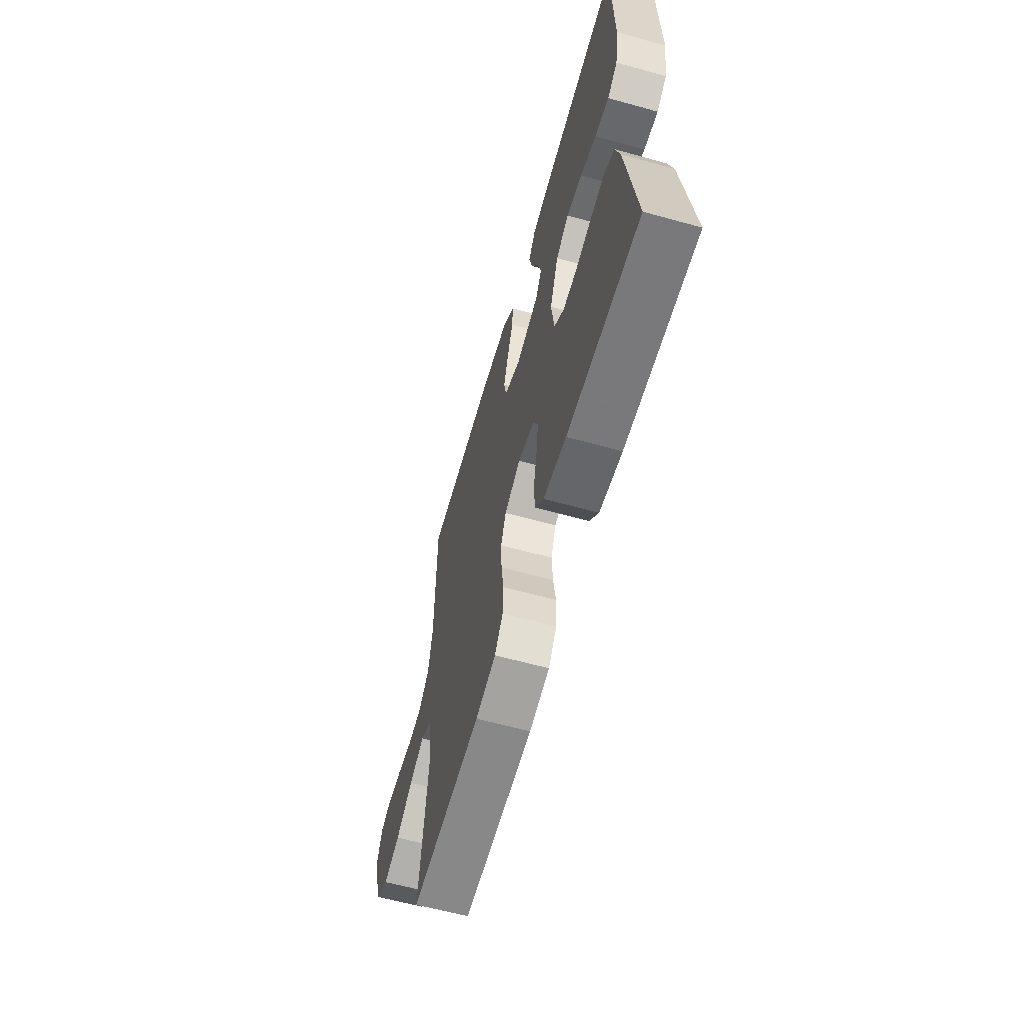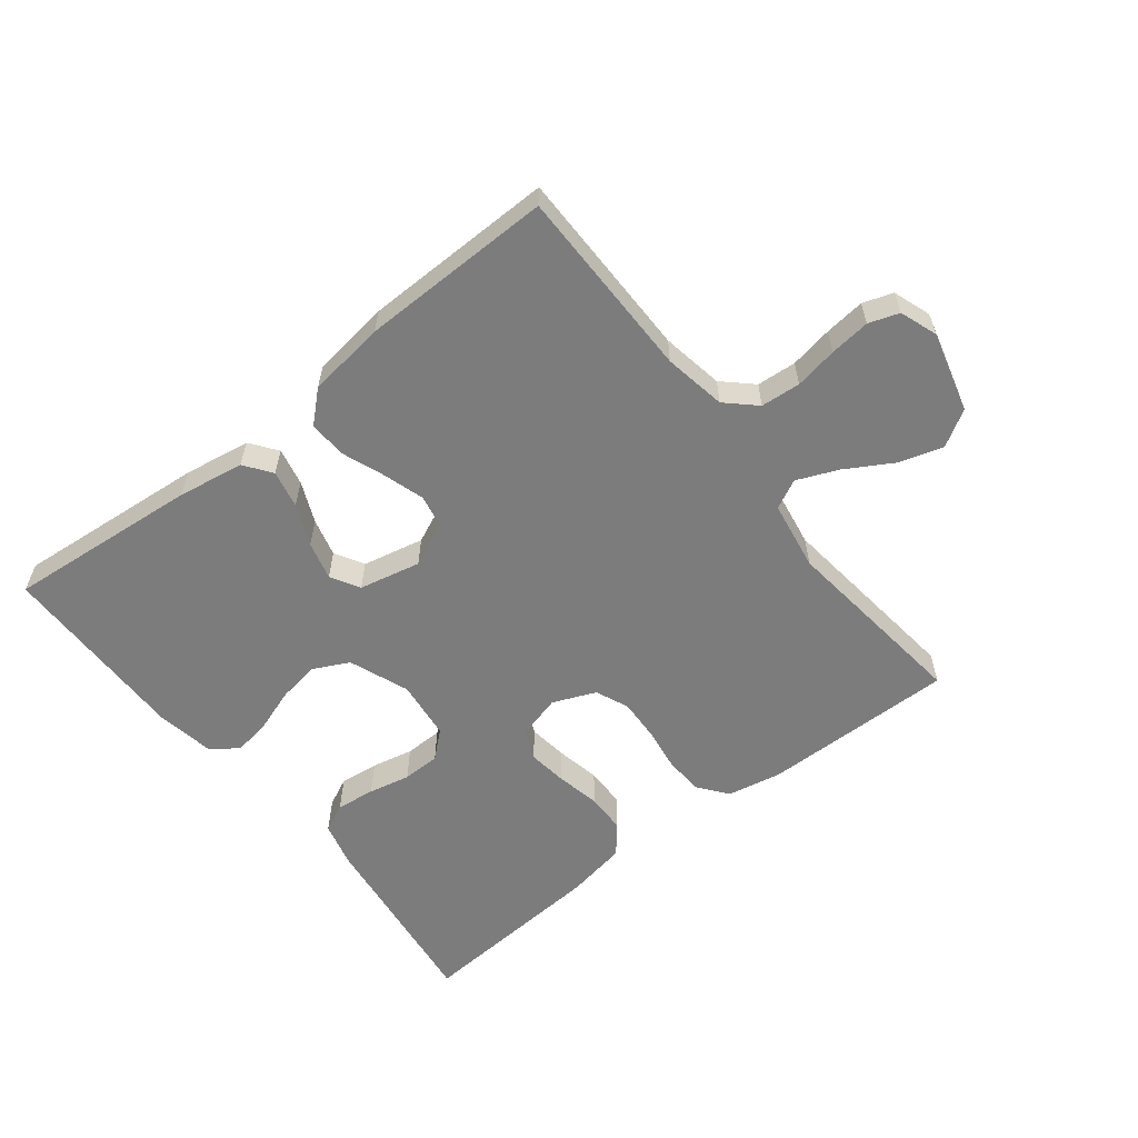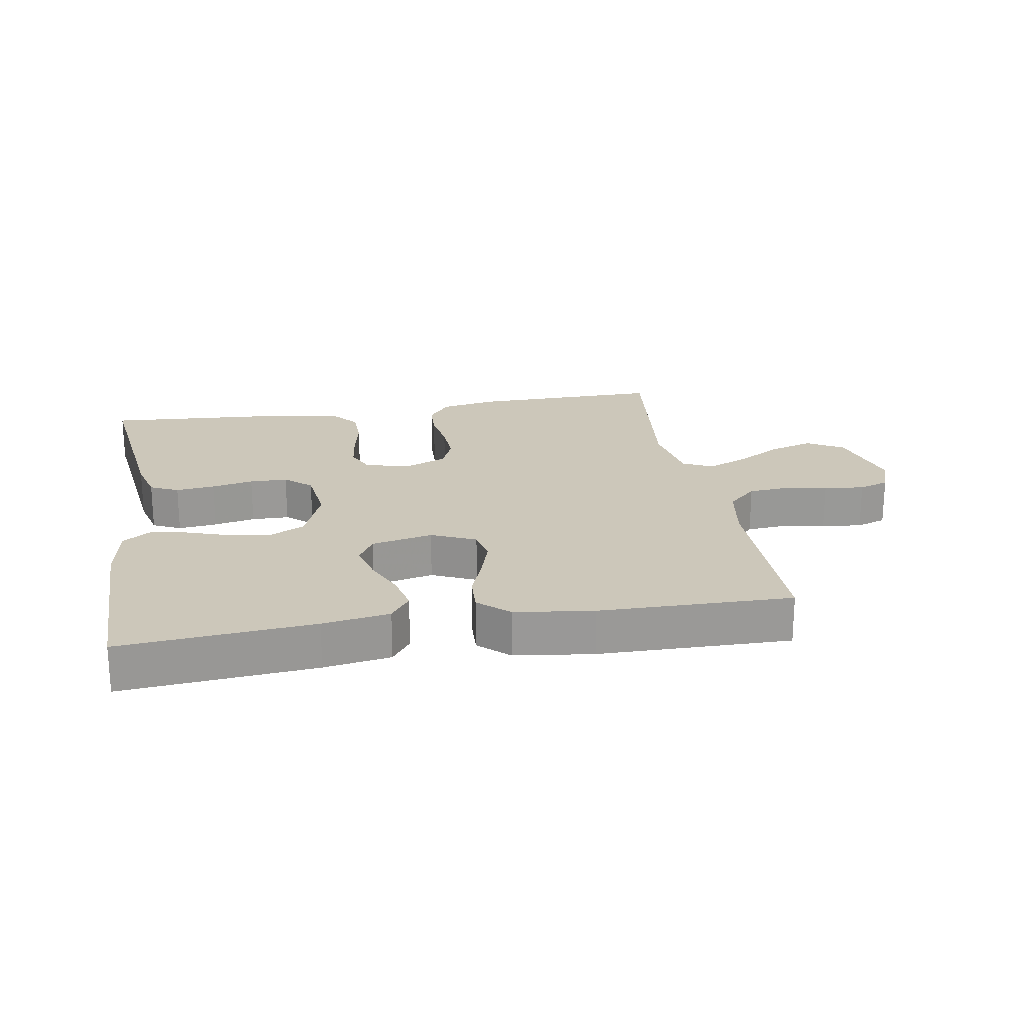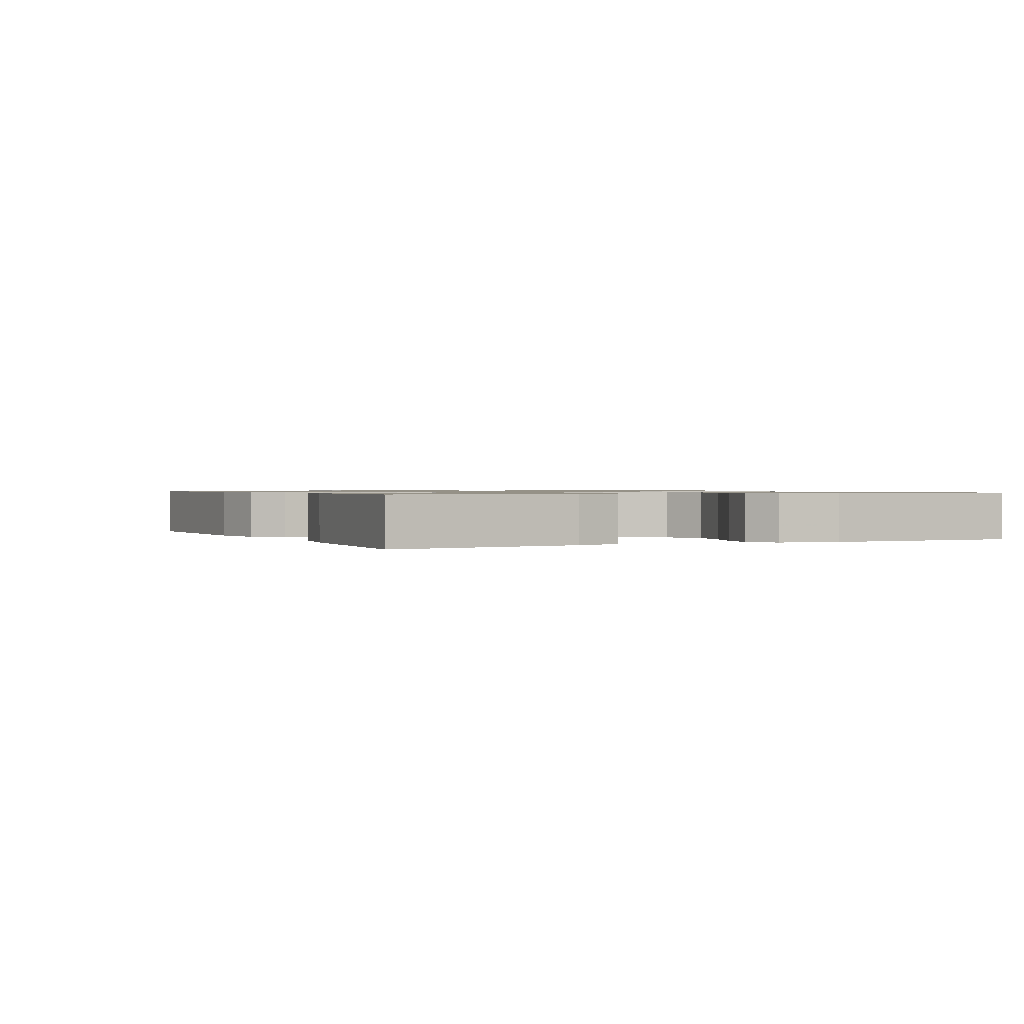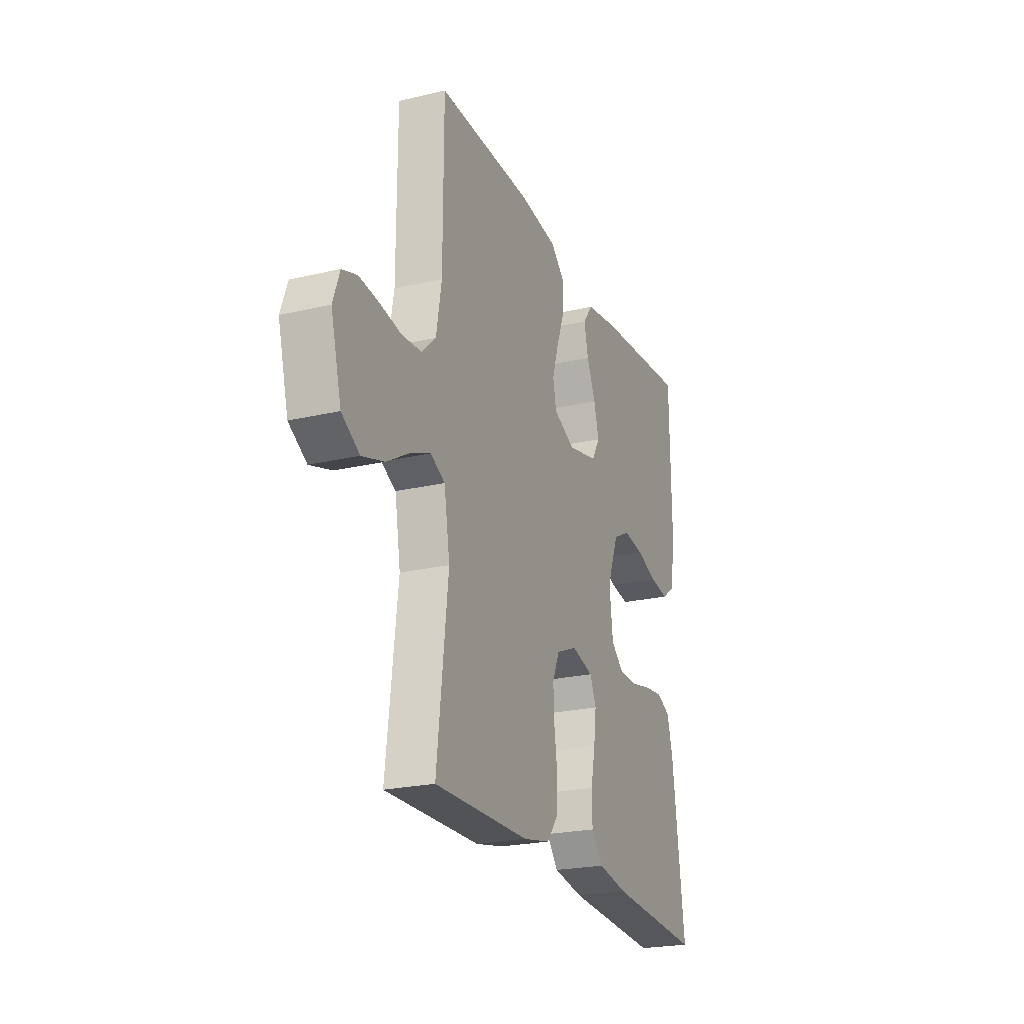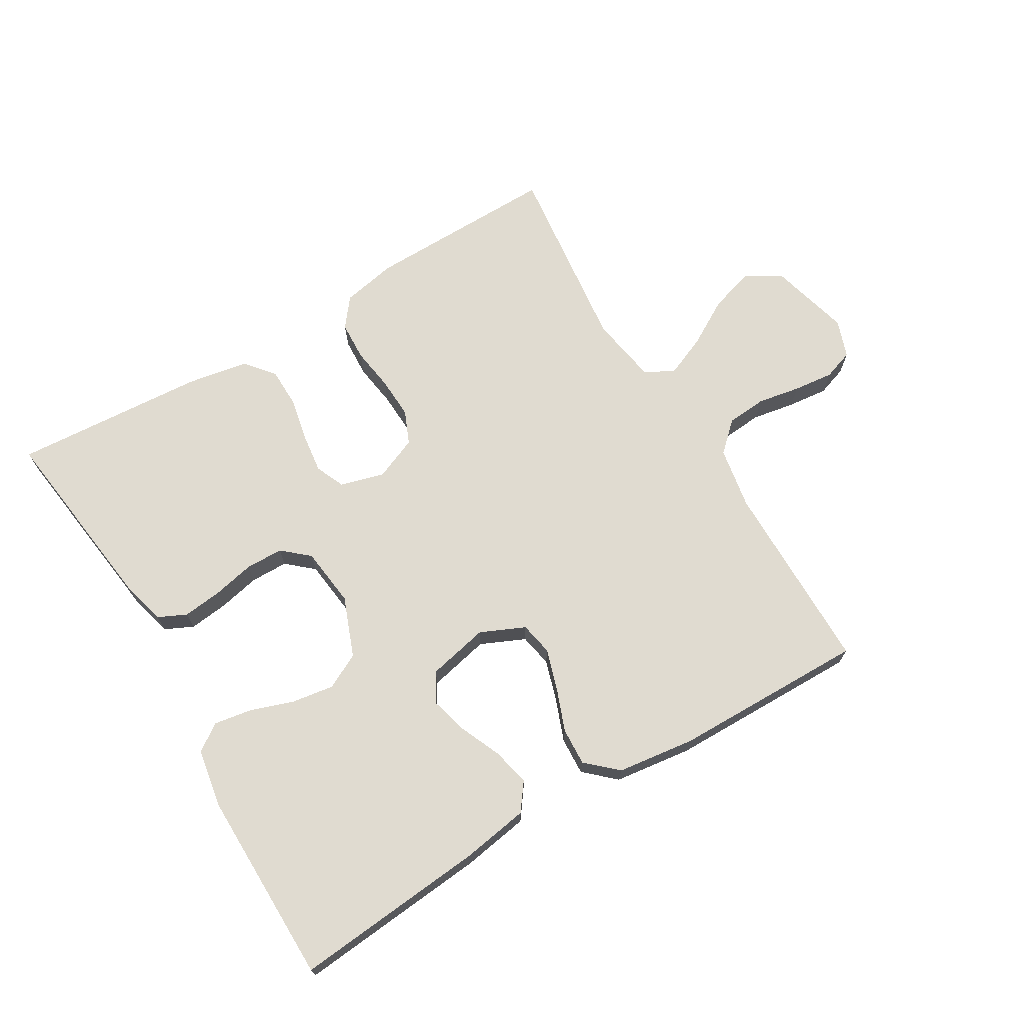
<metadata>
{"format":"obj","ext":"obj","renderer":"f3d","projection":"perspective","resolution":1024,"background":"white","views":[{"elev":-61.9,"azim":-105.7,"up":"+Z"},{"elev":-58.8,"azim":38.2,"up":"+Y"},{"elev":21.5,"azim":-9.7,"up":"+Y"},{"elev":0.9,"azim":-115.9,"up":"+Y"},{"elev":-23.0,"azim":111.8,"up":"+Z"},{"elev":69.9,"azim":-30.8,"up":"+Y"}]}
</metadata>
<code>
v 0.5 0.07 -0.5
v 0.2 0.07 -0.496
v 0.114 0.07 -0.479
v 0.079 0.07 -0.434
v 0.076 0.07 -0.373
v 0.086 0.07 -0.305
v 0.089 0.07 -0.24
v 0.067 0.07 -0.188
v 0 0.07 -0.16
v -0.069 0.07 -0.179
v -0.089 0.07 -0.225
v -0.081 0.07 -0.287
v -0.067 0.07 -0.355
v -0.068 0.07 -0.417
v -0.105 0.07 -0.462
v -0.2 0.07 -0.479
v -0.5 0.07 -0.5
v -0.462 0.07 -0.2
v -0.444 0.07 -0.13
v -0.4 0.07 -0.109
v -0.339 0.07 -0.116
v -0.274 0.07 -0.13
v -0.215 0.07 -0.129
v -0.174 0.07 -0.093
v -0.163 0.07 0
v -0.199 0.07 0.093
v -0.254 0.07 0.121
v -0.319 0.07 0.111
v -0.386 0.07 0.088
v -0.445 0.07 0.078
v -0.487 0.07 0.107
v -0.503 0.07 0.2
v -0.5 0.07 0.5
v -0.2 0.07 0.473
v -0.096 0.07 0.456
v -0.065 0.07 0.414
v -0.078 0.07 0.355
v -0.106 0.07 0.291
v -0.122 0.07 0.231
v -0.096 0.07 0.186
v 0 0.07 0.165
v 0.069 0.07 0.196
v 0.079 0.07 0.248
v 0.059 0.07 0.312
v 0.034 0.07 0.378
v 0.031 0.07 0.437
v 0.078 0.07 0.48
v 0.2 0.07 0.496
v 0.5 0.07 0.5
v 0.501 0.07 0.2
v 0.518 0.07 0.103
v 0.563 0.07 0.061
v 0.625 0.07 0.056
v 0.692 0.07 0.068
v 0.755 0.07 0.075
v 0.802 0.07 0.059
v 0.823 0.07 0
v 0.79 0.07 -0.125
v 0.734 0.07 -0.159
v 0.665 0.07 -0.138
v 0.593 0.07 -0.096
v 0.529 0.07 -0.069
v 0.483 0.07 -0.092
v 0.465 0.07 -0.2
v 0.5 0 -0.5
v 0.2 0 -0.496
v 0.114 0 -0.479
v 0.079 0 -0.434
v 0.076 0 -0.373
v 0.086 0 -0.305
v 0.089 0 -0.24
v 0.067 0 -0.188
v 0 0 -0.16
v -0.069 0 -0.179
v -0.089 0 -0.225
v -0.081 0 -0.287
v -0.067 0 -0.355
v -0.068 0 -0.417
v -0.105 0 -0.462
v -0.2 0 -0.479
v -0.5 0 -0.5
v -0.462 0 -0.2
v -0.444 0 -0.13
v -0.4 0 -0.109
v -0.339 0 -0.116
v -0.274 0 -0.13
v -0.215 0 -0.129
v -0.174 0 -0.093
v -0.163 0 0
v -0.199 0 0.093
v -0.254 0 0.121
v -0.319 0 0.111
v -0.386 0 0.088
v -0.445 0 0.078
v -0.487 0 0.107
v -0.503 0 0.2
v -0.5 0 0.5
v -0.2 0 0.473
v -0.096 0 0.456
v -0.065 0 0.414
v -0.078 0 0.355
v -0.106 0 0.291
v -0.122 0 0.231
v -0.096 0 0.186
v 0 0 0.165
v 0.069 0 0.196
v 0.079 0 0.248
v 0.059 0 0.312
v 0.034 0 0.378
v 0.031 0 0.437
v 0.078 0 0.48
v 0.2 0 0.496
v 0.5 0 0.5
v 0.501 0 0.2
v 0.518 0 0.103
v 0.563 0 0.061
v 0.625 0 0.056
v 0.692 0 0.068
v 0.755 0 0.075
v 0.802 0 0.059
v 0.823 0 0
v 0.79 0 -0.125
v 0.734 0 -0.159
v 0.665 0 -0.138
v 0.593 0 -0.096
v 0.529 0 -0.069
v 0.483 0 -0.092
v 0.465 0 -0.2
f 58 59 60 61
f 58 61 62
f 57 58 62
f 56 57 62
f 53 54 55 56
f 53 56 62
f 52 53 62 63
f 47 48 49 50
f 47 50 51
f 44 45 46 47
f 43 44 47 51
f 42 43 51 52
f 35 36 37 38
f 35 38 39
f 34 35 39
f 33 34 39
f 32 33 39 40
f 28 29 30 31
f 27 28 31 32
f 19 20 21 22
f 17 18 19 22
f 17 22 23
f 16 17 23 24
f 12 13 14 15
f 11 12 15 16
f 10 11 16 24
f 3 4 5 6
f 3 6 7
f 64 1 2 3
f 63 64 3 7
f 41 42 52 63
f 27 32 40 41
f 26 27 41 63
f 25 26 63
f 9 10 24 25
f 8 9 25 63
f 7 8 63
f 125 124 123 122
f 126 125 122
f 126 122 121
f 126 121 120
f 120 119 118 117
f 126 120 117
f 127 126 117 116
f 114 113 112 111
f 115 114 111
f 111 110 109 108
f 115 111 108 107
f 116 115 107 106
f 102 101 100 99
f 103 102 99
f 103 99 98
f 103 98 97
f 104 103 97 96
f 95 94 93 92
f 96 95 92 91
f 86 85 84 83
f 86 83 82 81
f 87 86 81
f 88 87 81 80
f 79 78 77 76
f 80 79 76 75
f 88 80 75 74
f 70 69 68 67
f 71 70 67
f 67 66 65 128
f 71 67 128 127
f 127 116 106 105
f 105 104 96 91
f 127 105 91 90
f 127 90 89
f 89 88 74 73
f 127 89 73 72
f 127 72 71
f 1 65 66 2
f 2 66 67 3
f 3 67 68 4
f 4 68 69 5
f 5 69 70 6
f 6 70 71 7
f 7 71 72 8
f 8 72 73 9
f 9 73 74 10
f 10 74 75 11
f 11 75 76 12
f 12 76 77 13
f 13 77 78 14
f 14 78 79 15
f 15 79 80 16
f 16 80 81 17
f 17 81 82 18
f 18 82 83 19
f 19 83 84 20
f 20 84 85 21
f 21 85 86 22
f 22 86 87 23
f 23 87 88 24
f 24 88 89 25
f 25 89 90 26
f 26 90 91 27
f 27 91 92 28
f 28 92 93 29
f 29 93 94 30
f 30 94 95 31
f 31 95 96 32
f 32 96 97 33
f 33 97 98 34
f 34 98 99 35
f 35 99 100 36
f 36 100 101 37
f 37 101 102 38
f 38 102 103 39
f 39 103 104 40
f 40 104 105 41
f 41 105 106 42
f 42 106 107 43
f 43 107 108 44
f 44 108 109 45
f 45 109 110 46
f 46 110 111 47
f 47 111 112 48
f 48 112 113 49
f 49 113 114 50
f 50 114 115 51
f 51 115 116 52
f 52 116 117 53
f 53 117 118 54
f 54 118 119 55
f 55 119 120 56
f 56 120 121 57
f 57 121 122 58
f 58 122 123 59
f 59 123 124 60
f 60 124 125 61
f 61 125 126 62
f 62 126 127 63
f 63 127 128 64
f 64 128 65 1

</code>
